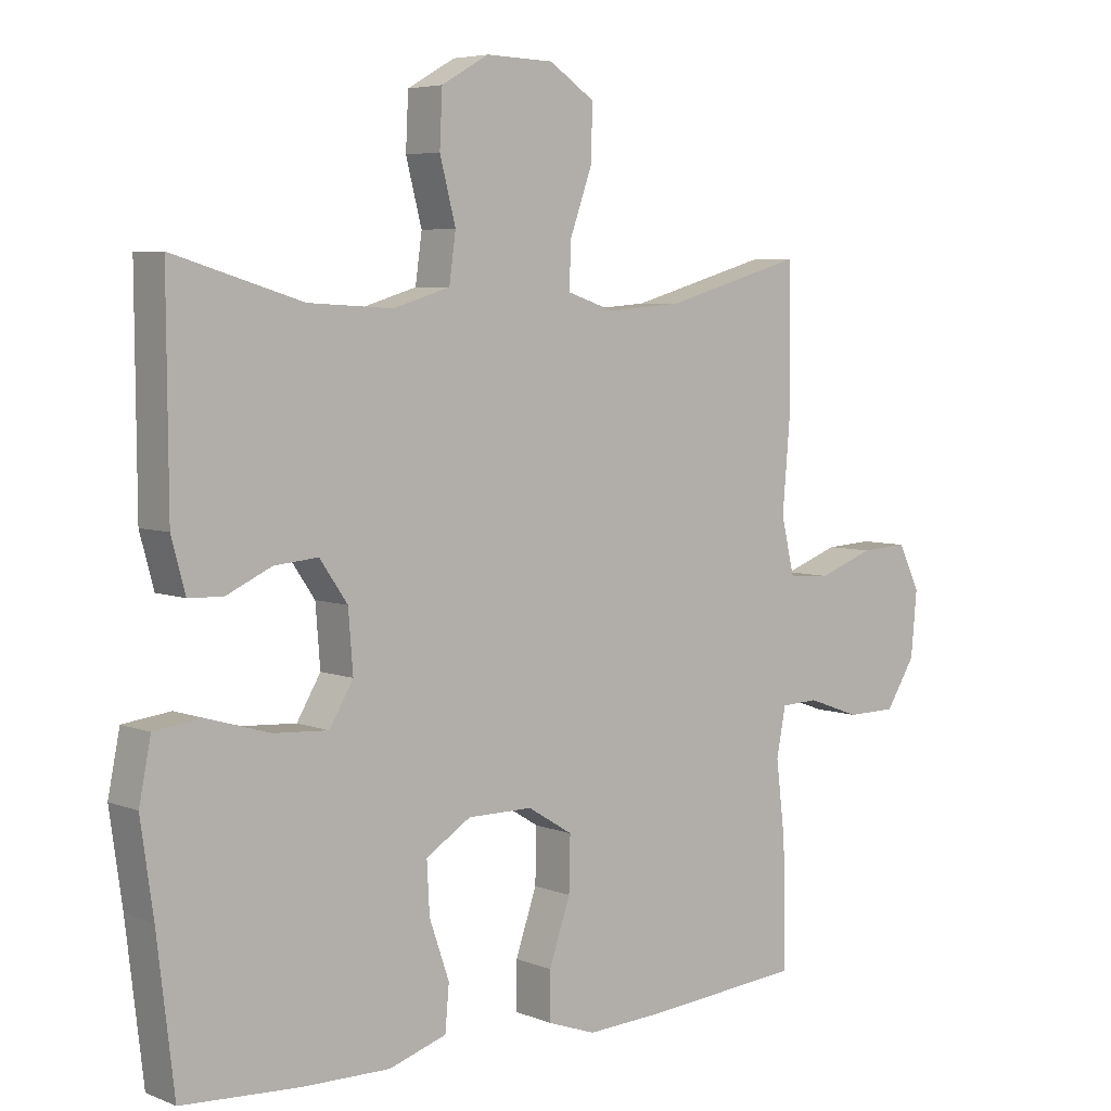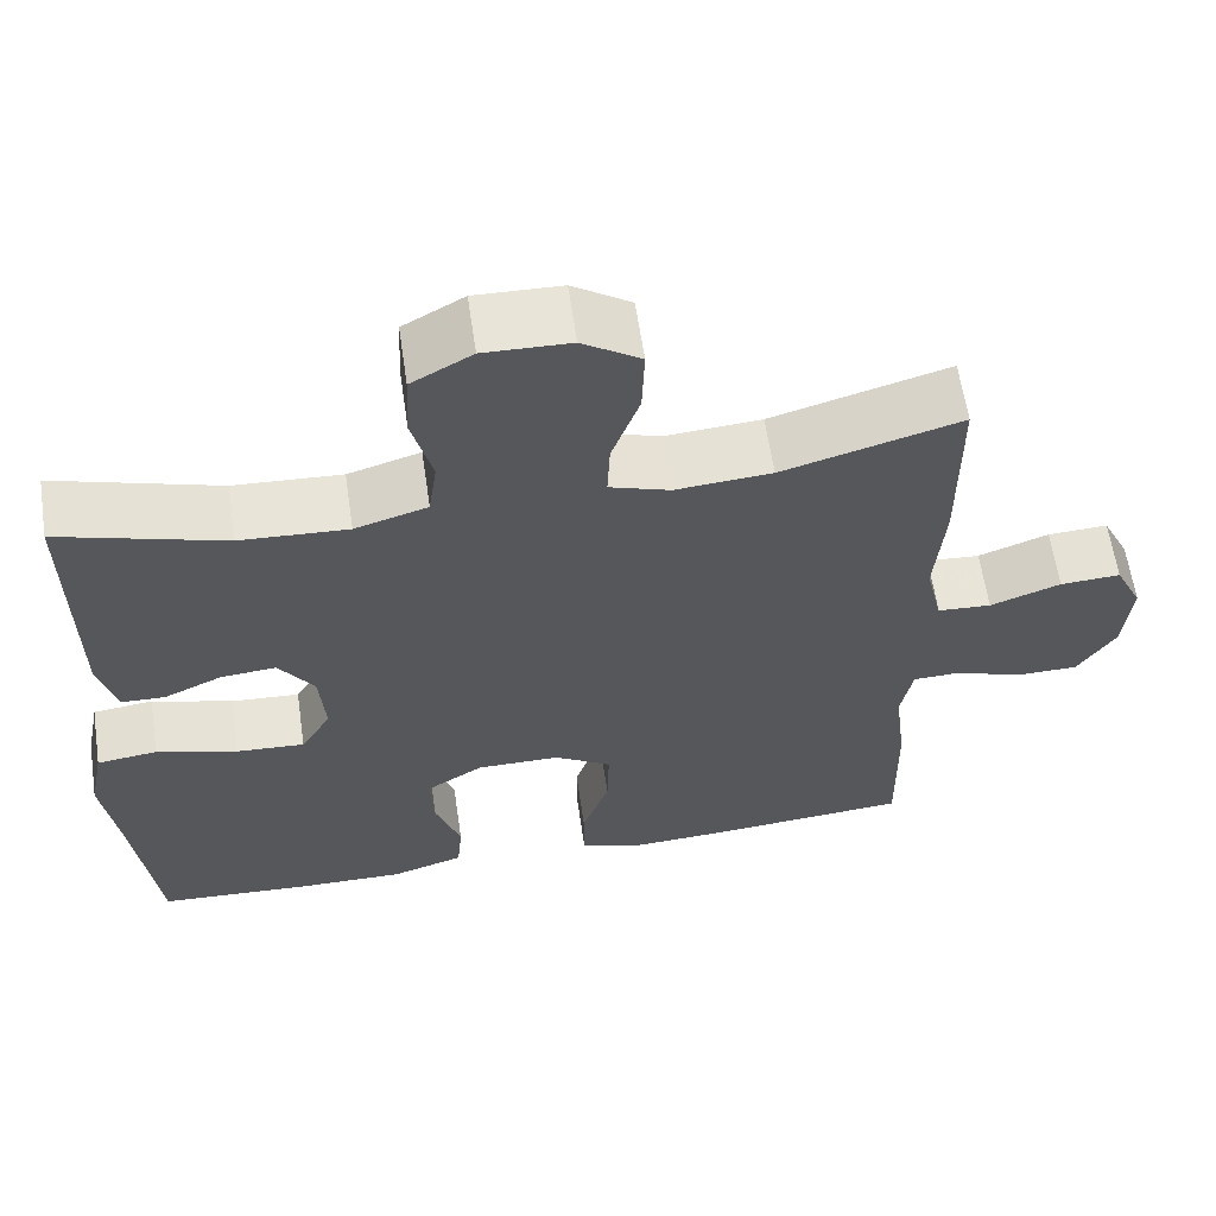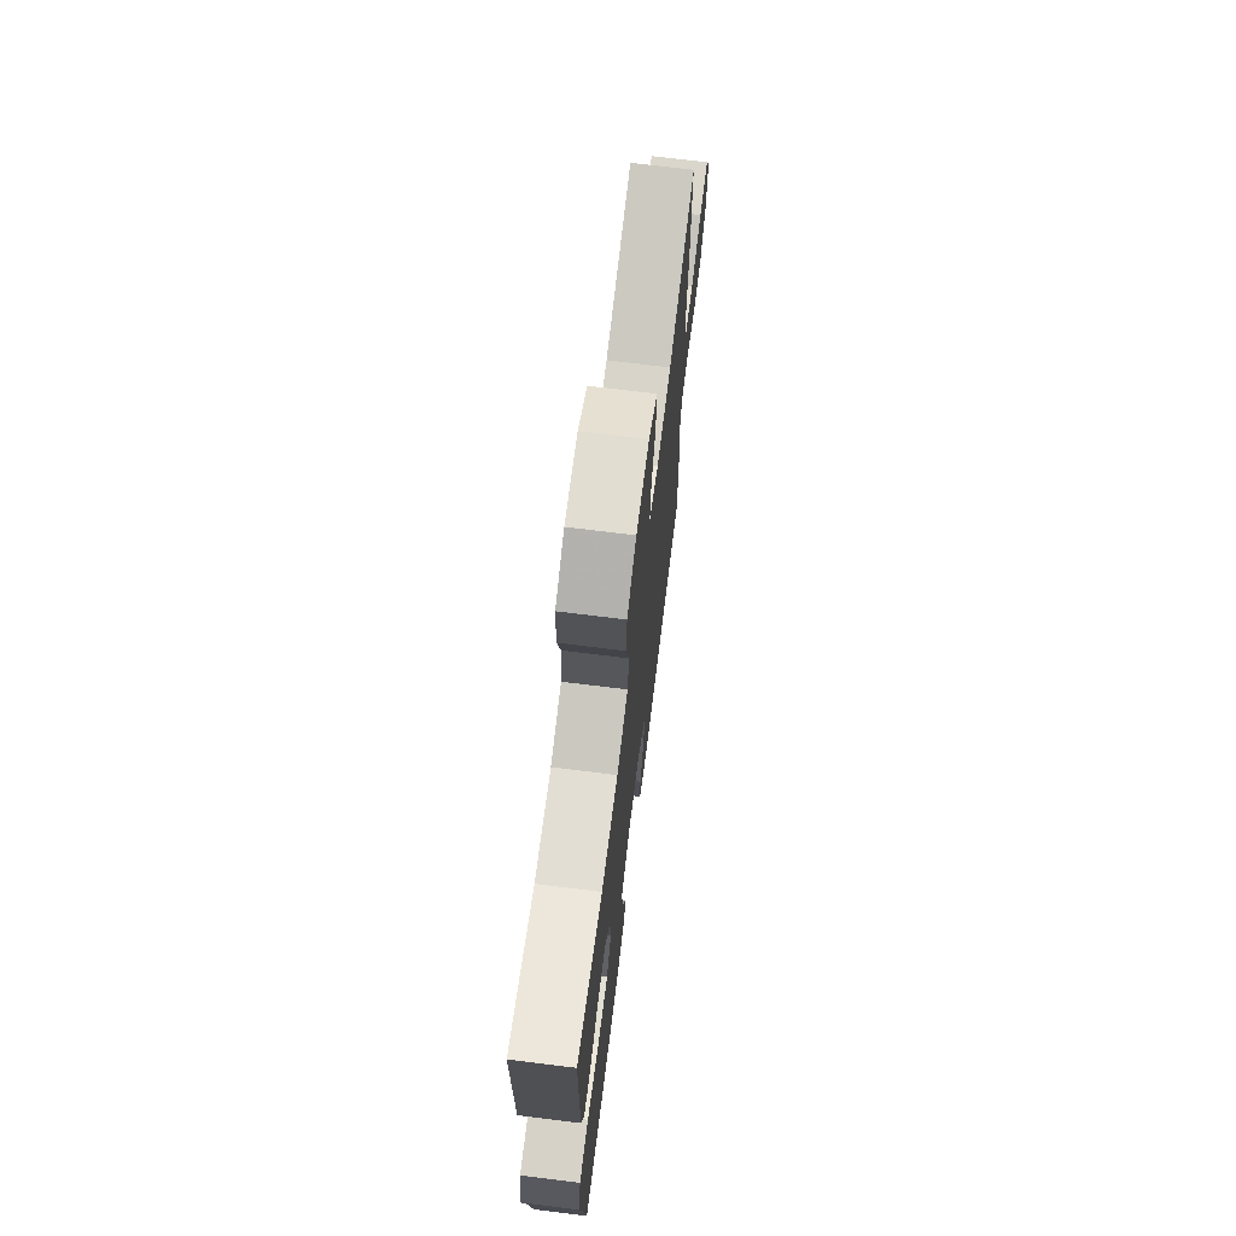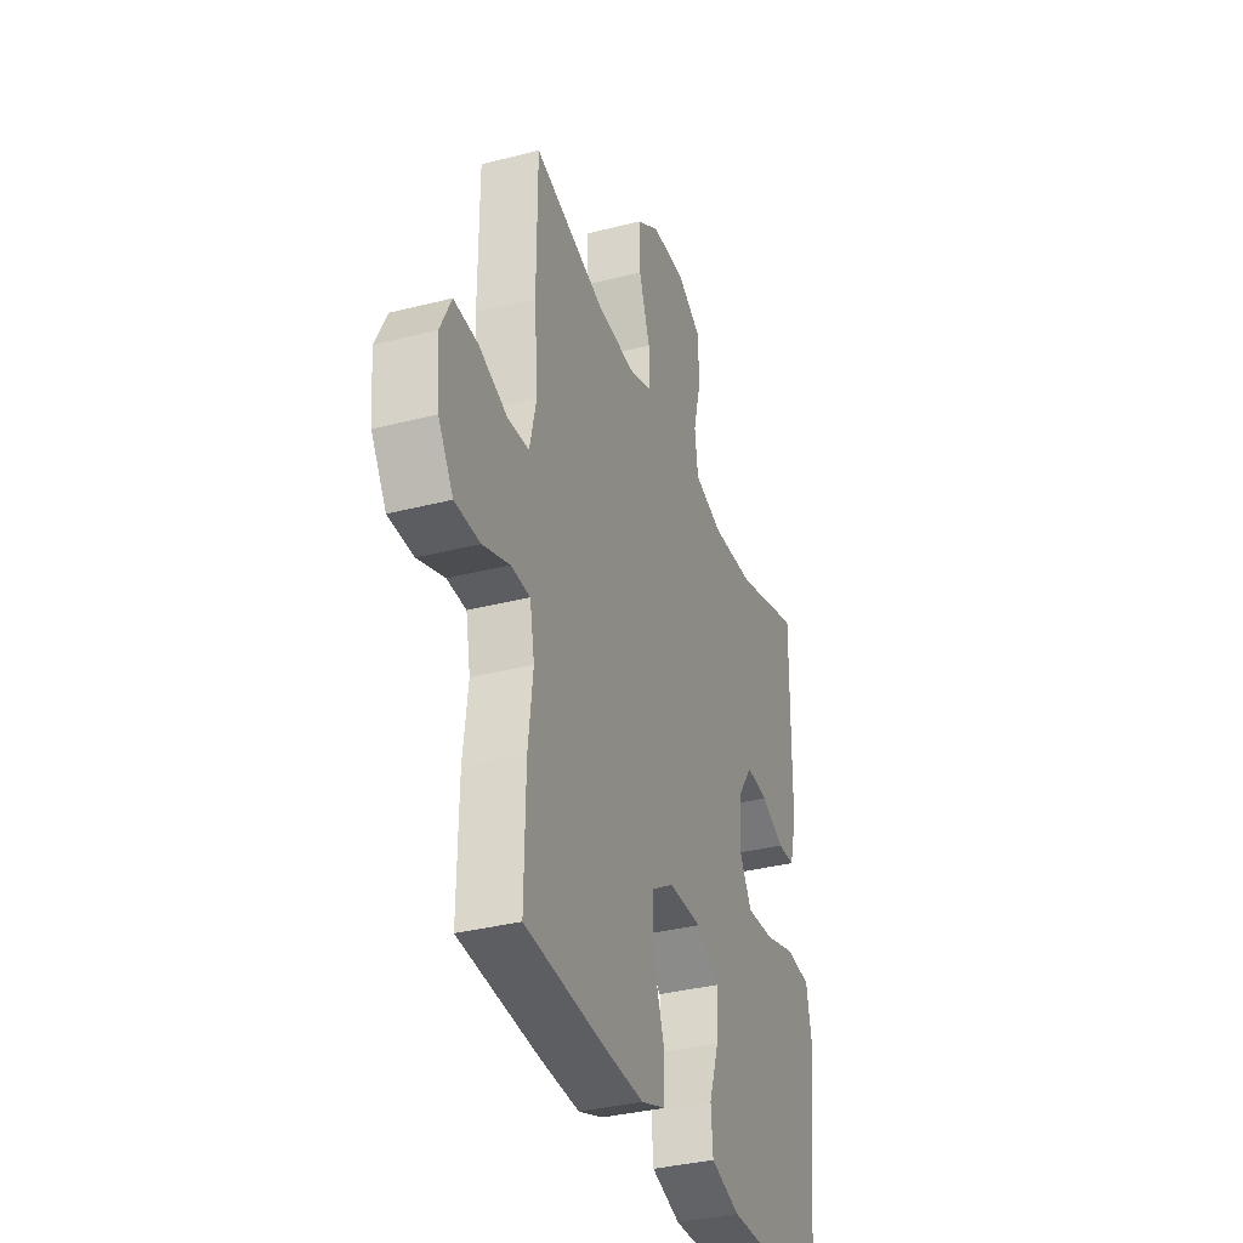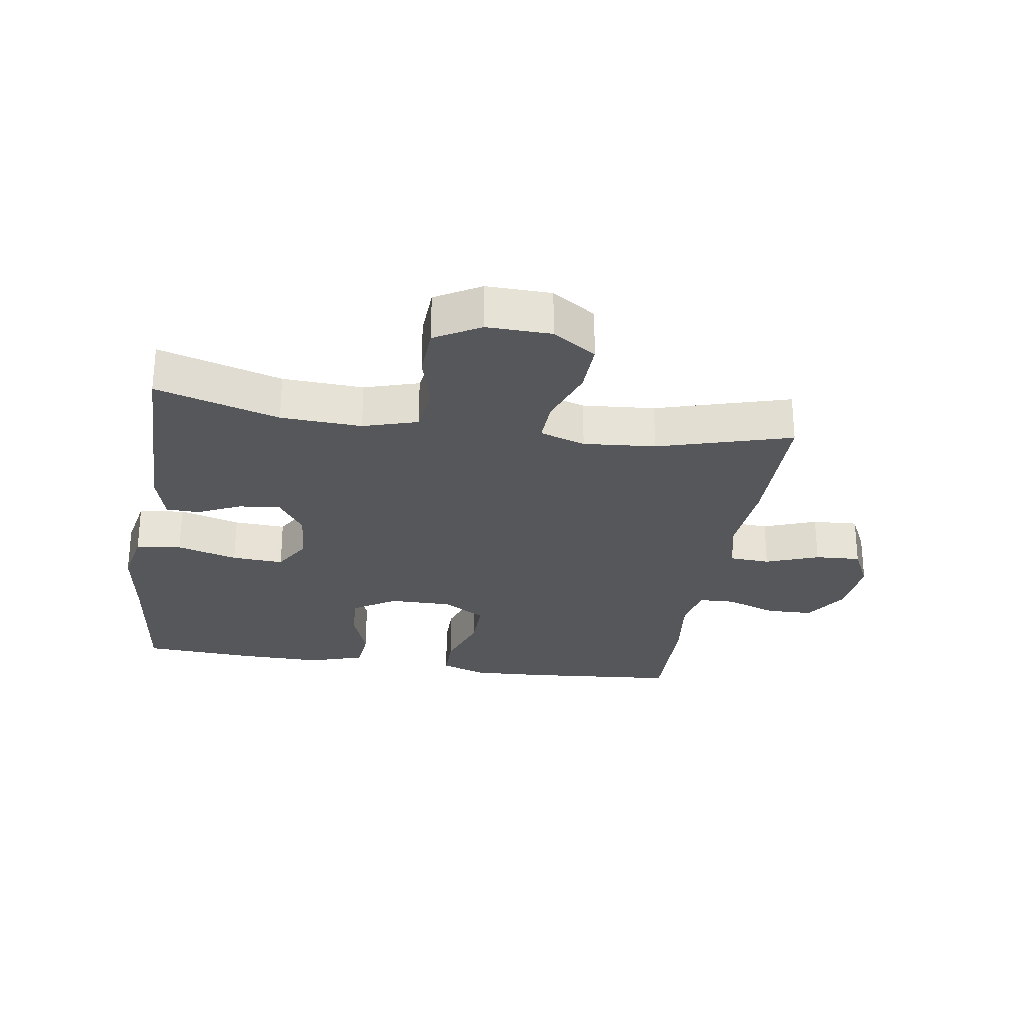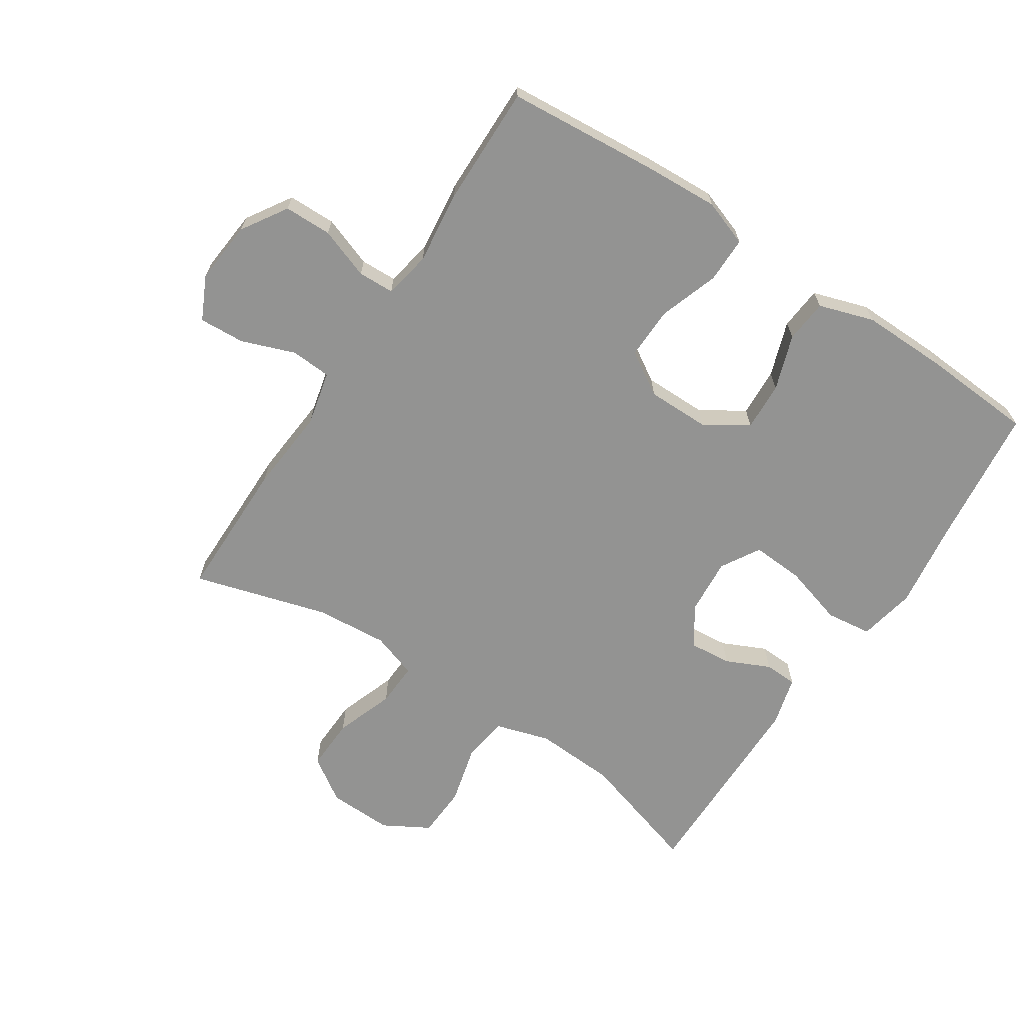
<metadata>
{"format":"obj","ext":"obj","renderer":"f3d","projection":"perspective","resolution":1024,"background":"white","views":[{"elev":5.5,"azim":-39.7,"up":"+Z"},{"elev":61.7,"azim":-8.4,"up":"+Z"},{"elev":70.5,"azim":-82.9,"up":"+Z"},{"elev":-34.7,"azim":109.0,"up":"+Z"},{"elev":-27.1,"azim":-8.7,"up":"+Y"},{"elev":-66.7,"azim":146.7,"up":"+Y"}]}
</metadata>
<code>
v -0.5 0.07 -0.5
v -0.526 0.07 -0.277
v -0.545 0.07 -0.142
v -0.527 0.07 -0.052
v -0.455 0.07 -0.043
v -0.359 0.07 -0.071
v -0.277 0.07 -0.076
v -0.241 0.07 -0.015
v -0.248 0.07 0.075
v -0.29 0.07 0.136
v -0.356 0.07 0.13
v -0.425 0.07 0.098
v -0.477 0.07 0.1
v -0.498 0.07 0.178
v -0.5 0.07 0.5
v -0.305 0.07 0.441
v -0.177 0.07 0.434
v -0.091 0.07 0.46
v -0.081 0.07 0.532
v -0.105 0.07 0.625
v -0.101 0.07 0.707
v -0.029 0.07 0.748
v 0.073 0.07 0.745
v 0.142 0.07 0.699
v 0.139 0.07 0.616
v 0.106 0.07 0.523
v 0.103 0.07 0.454
v 0.175 0.07 0.43
v 0.289 0.07 0.439
v 0.5 0.07 0.5
v 0.501 0.07 0.277
v 0.49 0.07 0.146
v 0.51 0.07 0.06
v 0.574 0.07 0.056
v 0.658 0.07 0.087
v 0.73 0.07 0.091
v 0.763 0.07 0.023
v 0.754 0.07 -0.076
v 0.709 0.07 -0.147
v 0.634 0.07 -0.148
v 0.554 0.07 -0.119
v 0.497 0.07 -0.121
v 0.483 0.07 -0.195
v 0.497 0.07 -0.311
v 0.5 0.07 -0.5
v 0.26 0.07 -0.52
v 0.144 0.07 -0.526
v 0.071 0.07 -0.5
v 0.071 0.07 -0.428
v 0.103 0.07 -0.334
v 0.105 0.07 -0.252
v 0.037 0.07 -0.21
v -0.062 0.07 -0.21
v -0.13 0.07 -0.253
v -0.126 0.07 -0.33
v -0.096 0.07 -0.417
v -0.102 0.07 -0.485
v -0.189 0.07 -0.513
v -0.322 0.07 -0.511
v -0.5 0 -0.5
v -0.526 0 -0.277
v -0.545 0 -0.142
v -0.527 0 -0.052
v -0.455 0 -0.043
v -0.359 0 -0.071
v -0.277 0 -0.076
v -0.241 0 -0.015
v -0.248 0 0.075
v -0.29 0 0.136
v -0.356 0 0.13
v -0.425 0 0.098
v -0.477 0 0.1
v -0.498 0 0.178
v -0.5 0 0.5
v -0.305 0 0.441
v -0.177 0 0.434
v -0.091 0 0.46
v -0.081 0 0.532
v -0.105 0 0.625
v -0.101 0 0.707
v -0.029 0 0.748
v 0.073 0 0.745
v 0.142 0 0.699
v 0.139 0 0.616
v 0.106 0 0.523
v 0.103 0 0.454
v 0.175 0 0.43
v 0.289 0 0.439
v 0.5 0 0.5
v 0.501 0 0.277
v 0.49 0 0.146
v 0.51 0 0.06
v 0.574 0 0.056
v 0.658 0 0.087
v 0.73 0 0.091
v 0.763 0 0.023
v 0.754 0 -0.076
v 0.709 0 -0.147
v 0.634 0 -0.148
v 0.554 0 -0.119
v 0.497 0 -0.121
v 0.483 0 -0.195
v 0.497 0 -0.311
v 0.5 0 -0.5
v 0.26 0 -0.52
v 0.144 0 -0.526
v 0.071 0 -0.5
v 0.071 0 -0.428
v 0.103 0 -0.334
v 0.105 0 -0.252
v 0.037 0 -0.21
v -0.062 0 -0.21
v -0.13 0 -0.253
v -0.126 0 -0.33
v -0.096 0 -0.417
v -0.102 0 -0.485
v -0.189 0 -0.513
v -0.322 0 -0.511
f 59 1 2
f 58 59 2
f 57 58 2
f 56 57 2
f 55 56 2
f 4 5 6
f 3 4 6
f 2 3 6
f 55 2 6
f 54 55 6
f 53 54 6 7
f 52 53 7 8
f 51 52 8 9
f 48 49 50
f 47 48 50
f 46 47 50
f 45 46 50
f 44 45 50
f 43 44 50
f 42 43 50 51
f 39 40 41
f 38 39 41
f 37 38 41
f 36 37 41
f 35 36 41
f 34 35 41
f 33 34 41 42
f 51 9 10
f 42 51 10
f 33 42 10
f 32 33 10
f 31 32 10
f 30 31 10
f 29 30 10
f 24 25 26
f 23 24 26
f 22 23 26
f 21 22 26
f 20 21 26
f 19 20 26
f 18 19 26 27
f 17 18 27 28
f 14 15 16
f 13 14 16
f 12 13 16
f 11 12 16
f 11 16 17
f 28 29 10 11
f 11 17 28
f 61 60 118
f 61 118 117
f 61 117 116
f 61 116 115
f 61 115 114
f 65 64 63
f 65 63 62
f 65 62 61
f 65 61 114
f 65 114 113
f 66 65 113 112
f 67 66 112 111
f 68 67 111 110
f 109 108 107
f 109 107 106
f 109 106 105
f 109 105 104
f 109 104 103
f 109 103 102
f 110 109 102 101
f 100 99 98
f 100 98 97
f 100 97 96
f 100 96 95
f 100 95 94
f 100 94 93
f 101 100 93 92
f 69 68 110
f 69 110 101
f 69 101 92
f 69 92 91
f 69 91 90
f 69 90 89
f 69 89 88
f 85 84 83
f 85 83 82
f 85 82 81
f 85 81 80
f 85 80 79
f 85 79 78
f 86 85 78 77
f 87 86 77 76
f 75 74 73
f 75 73 72
f 75 72 71
f 75 71 70
f 76 75 70
f 70 69 88 87
f 87 76 70
f 1 60 61 2
f 2 61 62 3
f 3 62 63 4
f 4 63 64 5
f 5 64 65 6
f 6 65 66 7
f 7 66 67 8
f 8 67 68 9
f 9 68 69 10
f 10 69 70 11
f 11 70 71 12
f 12 71 72 13
f 13 72 73 14
f 14 73 74 15
f 15 74 75 16
f 16 75 76 17
f 17 76 77 18
f 18 77 78 19
f 19 78 79 20
f 20 79 80 21
f 21 80 81 22
f 22 81 82 23
f 23 82 83 24
f 24 83 84 25
f 25 84 85 26
f 26 85 86 27
f 27 86 87 28
f 28 87 88 29
f 29 88 89 30
f 30 89 90 31
f 31 90 91 32
f 32 91 92 33
f 33 92 93 34
f 34 93 94 35
f 35 94 95 36
f 36 95 96 37
f 37 96 97 38
f 38 97 98 39
f 39 98 99 40
f 40 99 100 41
f 41 100 101 42
f 42 101 102 43
f 43 102 103 44
f 44 103 104 45
f 45 104 105 46
f 46 105 106 47
f 47 106 107 48
f 48 107 108 49
f 49 108 109 50
f 50 109 110 51
f 51 110 111 52
f 52 111 112 53
f 53 112 113 54
f 54 113 114 55
f 55 114 115 56
f 56 115 116 57
f 57 116 117 58
f 58 117 118 59
f 59 118 60 1

</code>
